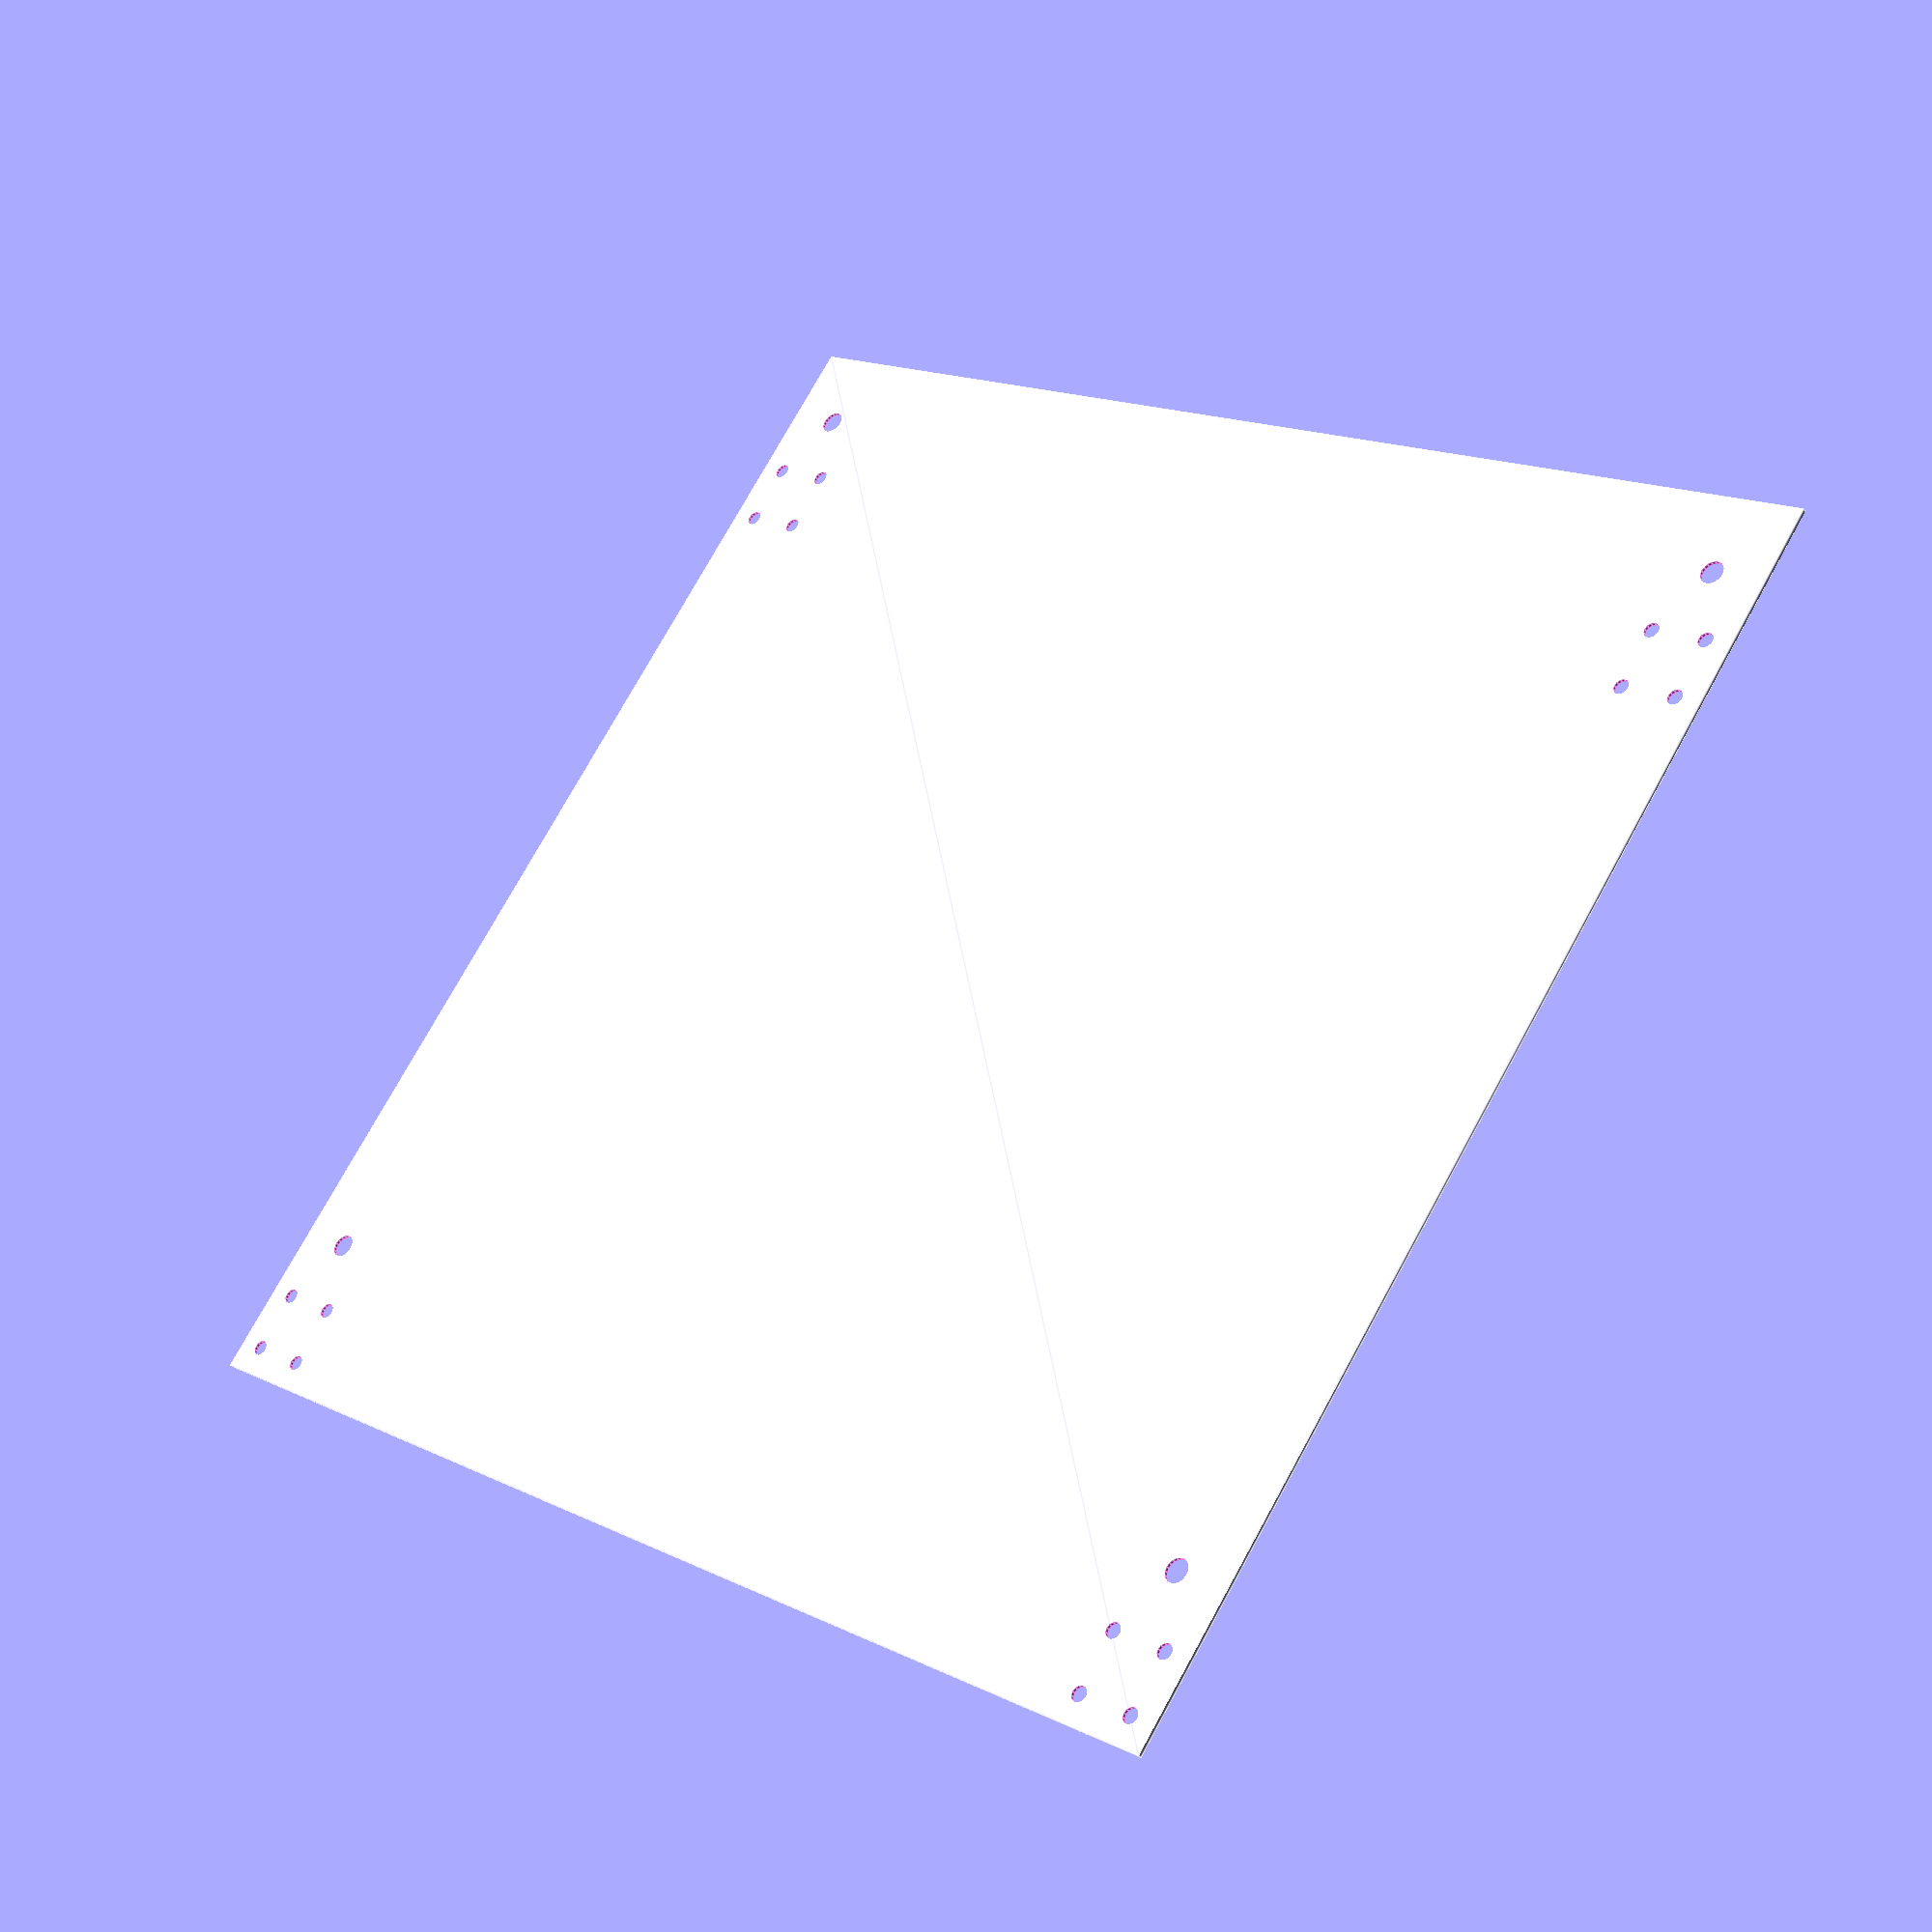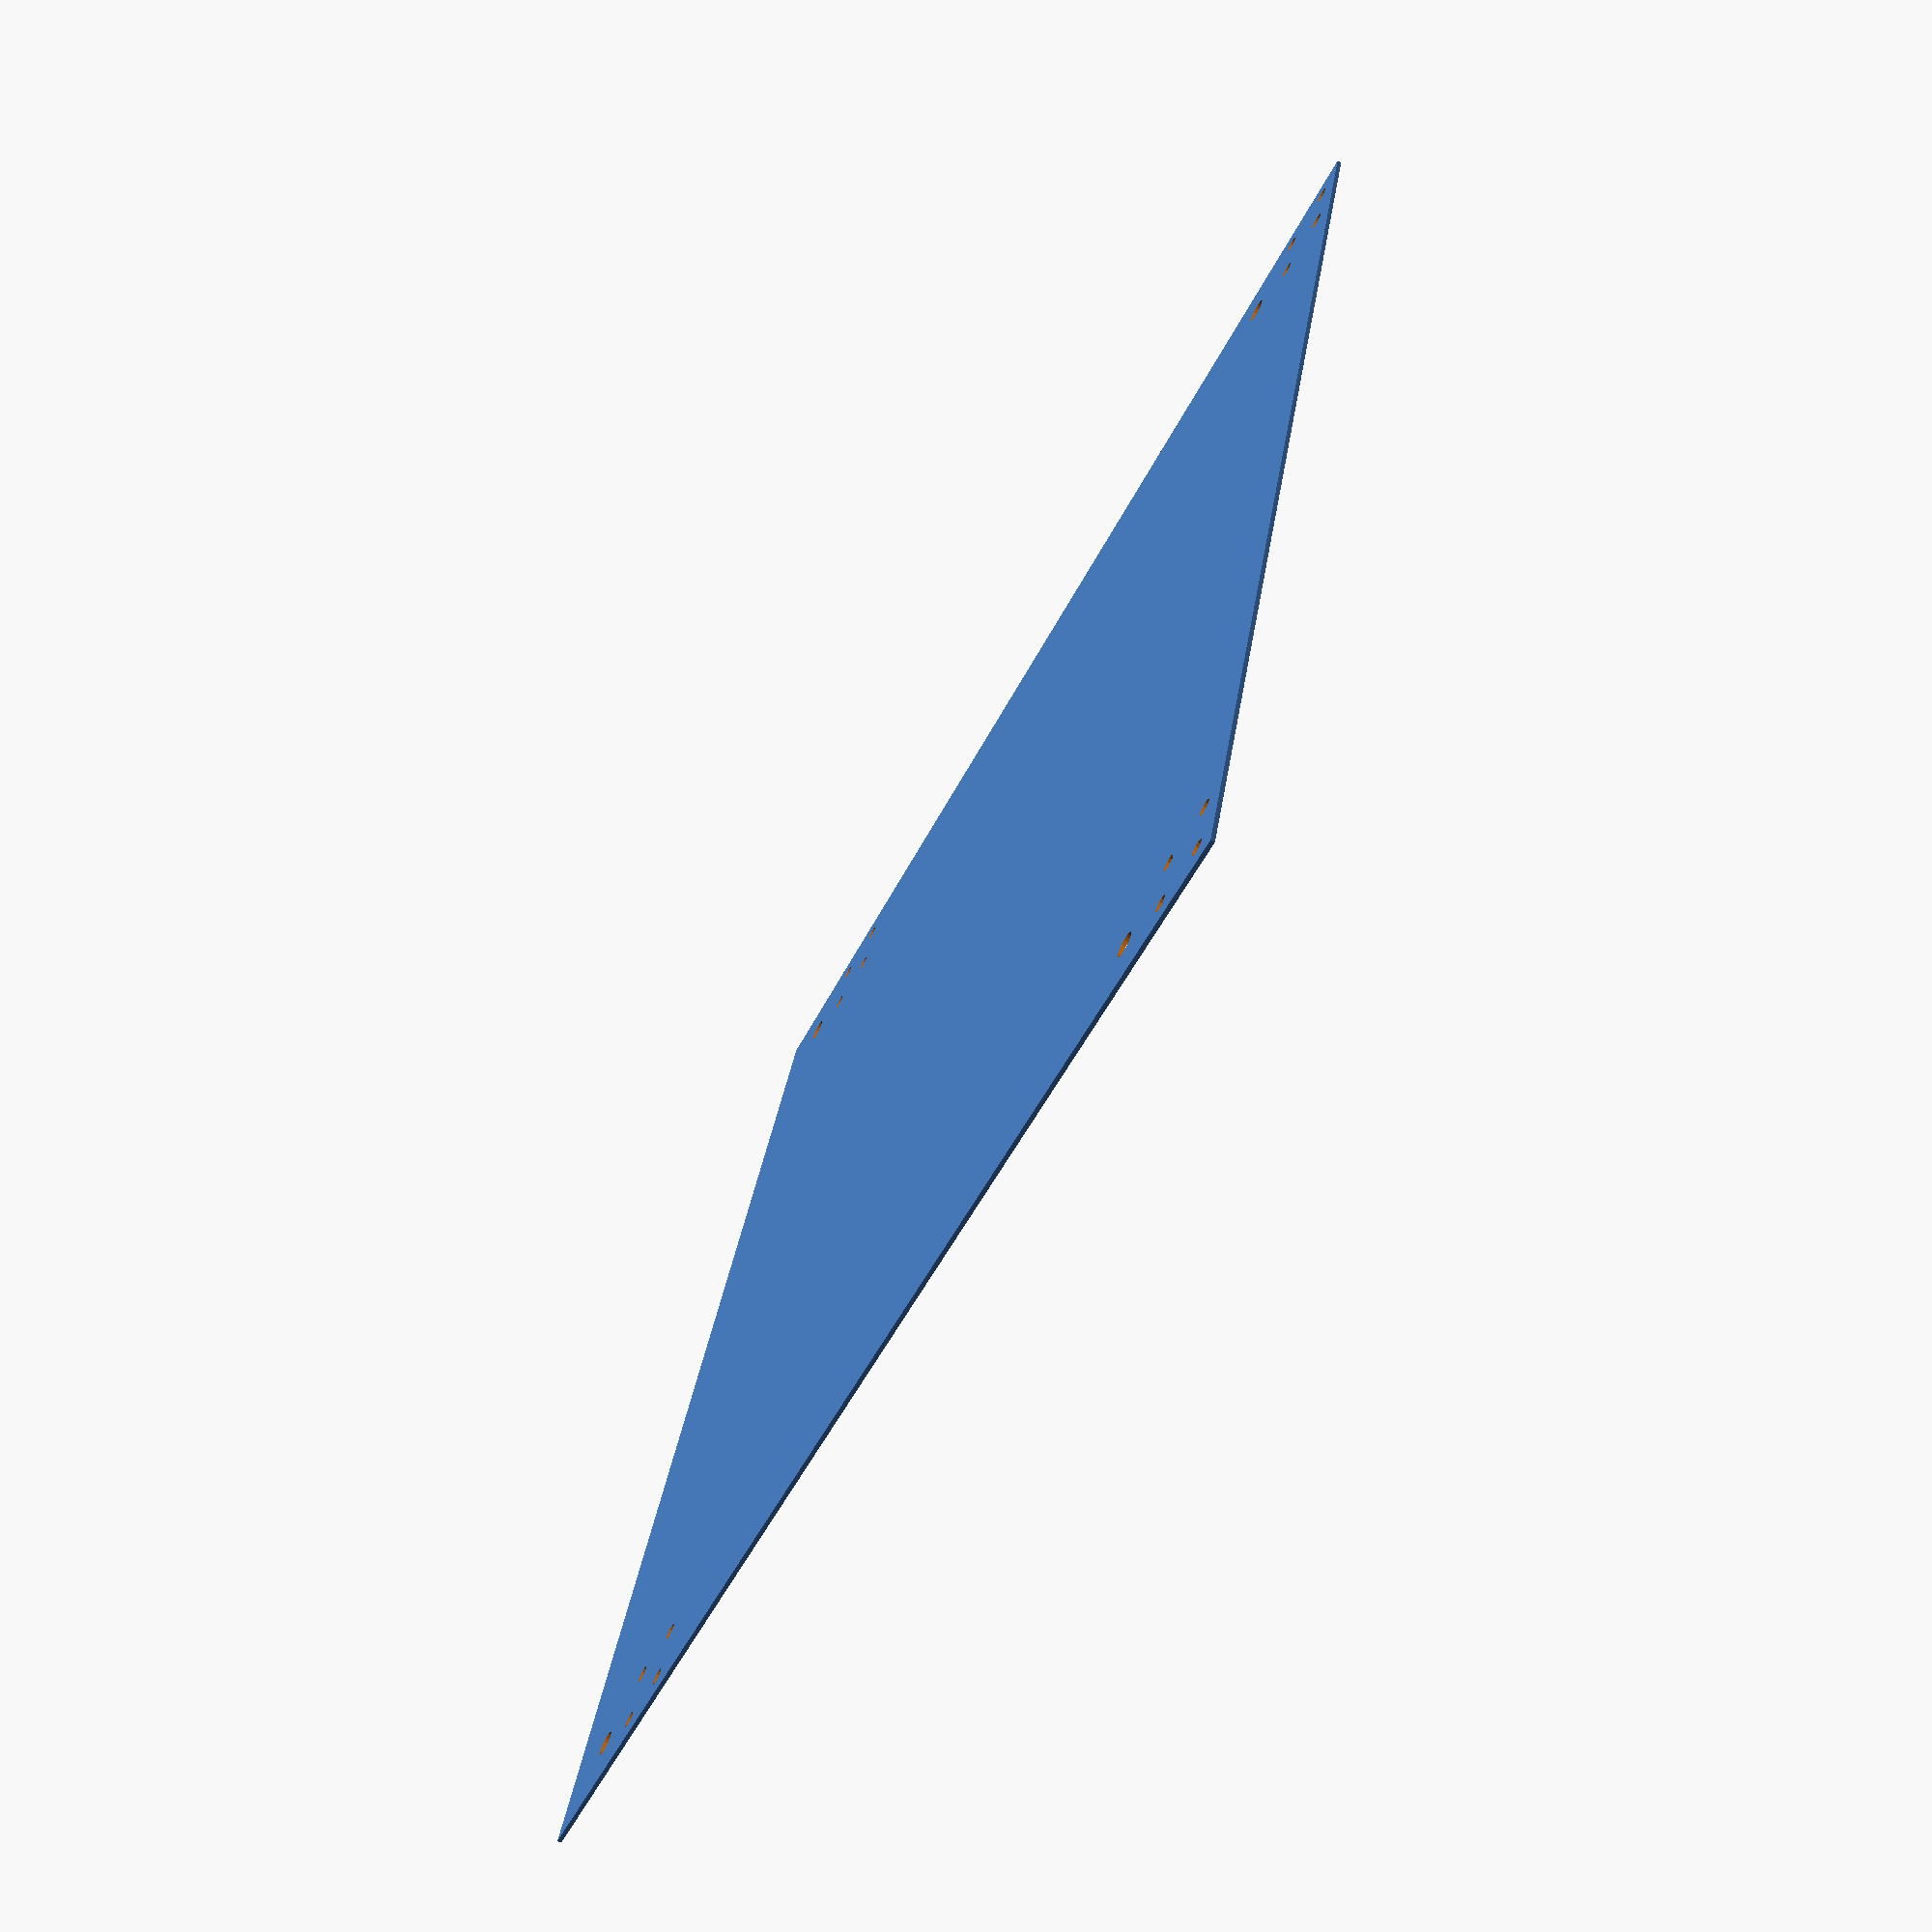
<openscad>
$fa = 1;
$fs = 1;

difference()
{
    square([330,320], center=true);
    for(x = [-1, 1])
    {
        for(y = [-1, 1])
        {
            translate([x*(300/2), (y*(260/2))-10]) 
            {
                circle(d=6);
                
                for(i = [-1, 1])
                    for(j = [-1, 1])
                        translate([i*15.5/2, (j*15.5/2)+25]) circle(d=4);
            }
        }
    }
}
</openscad>
<views>
elev=36.6 azim=214.9 roll=33.1 proj=p view=edges
elev=252.2 azim=72.7 roll=297.9 proj=p view=solid
</views>
